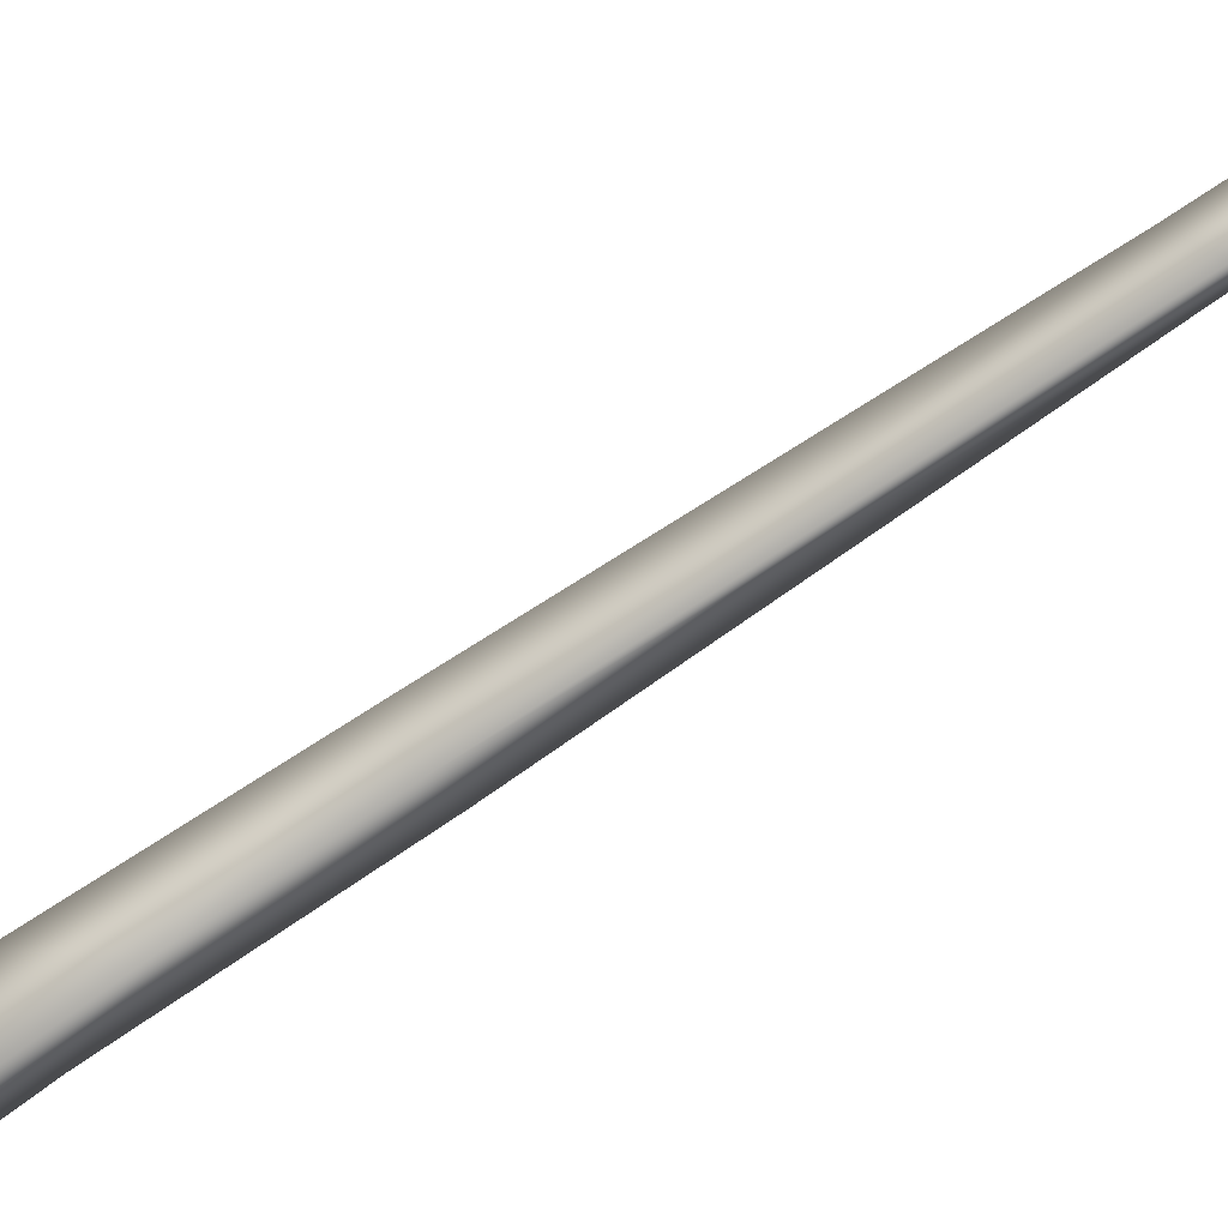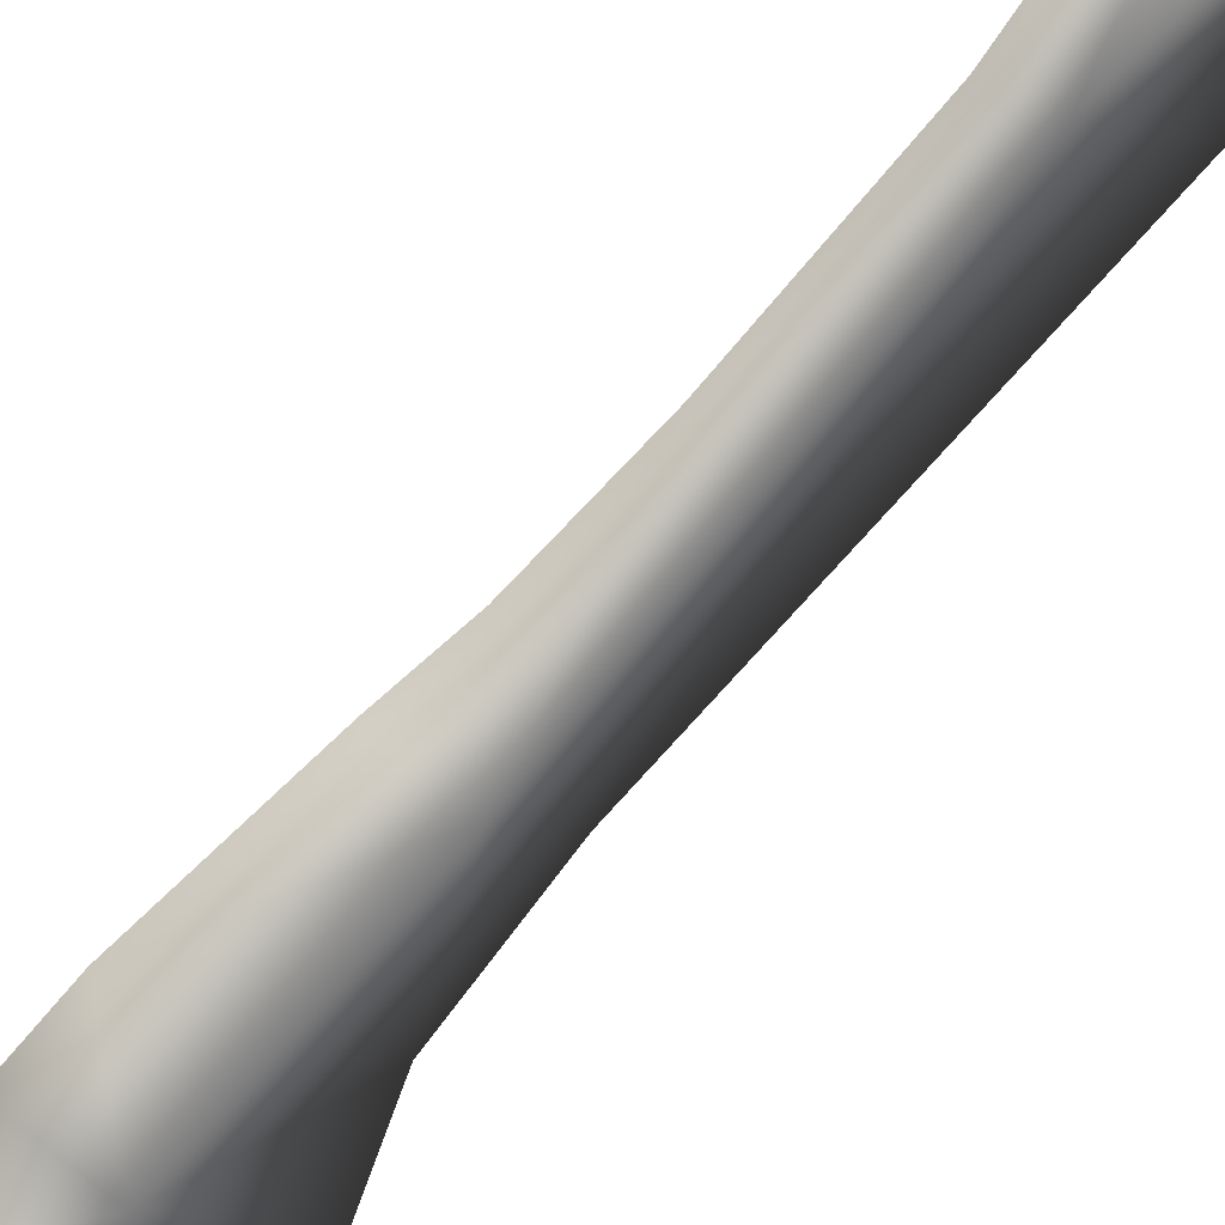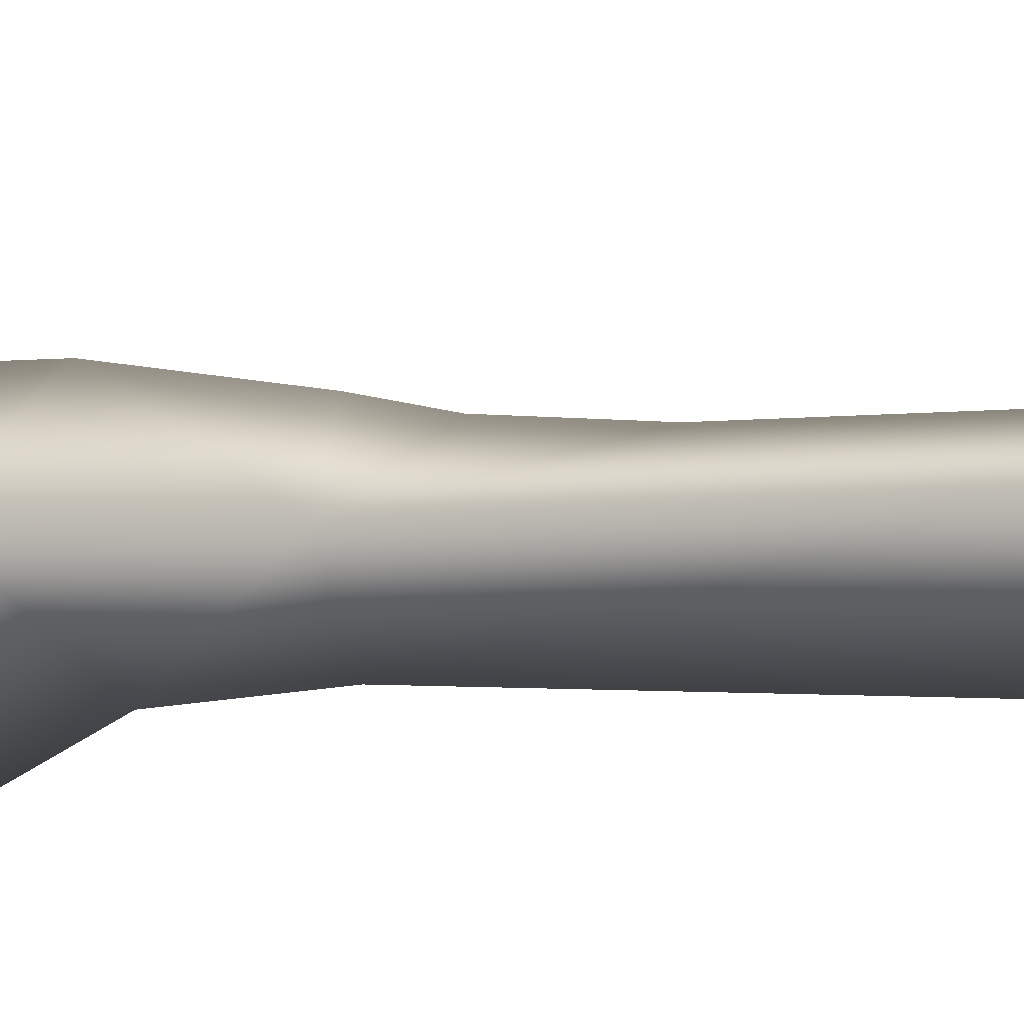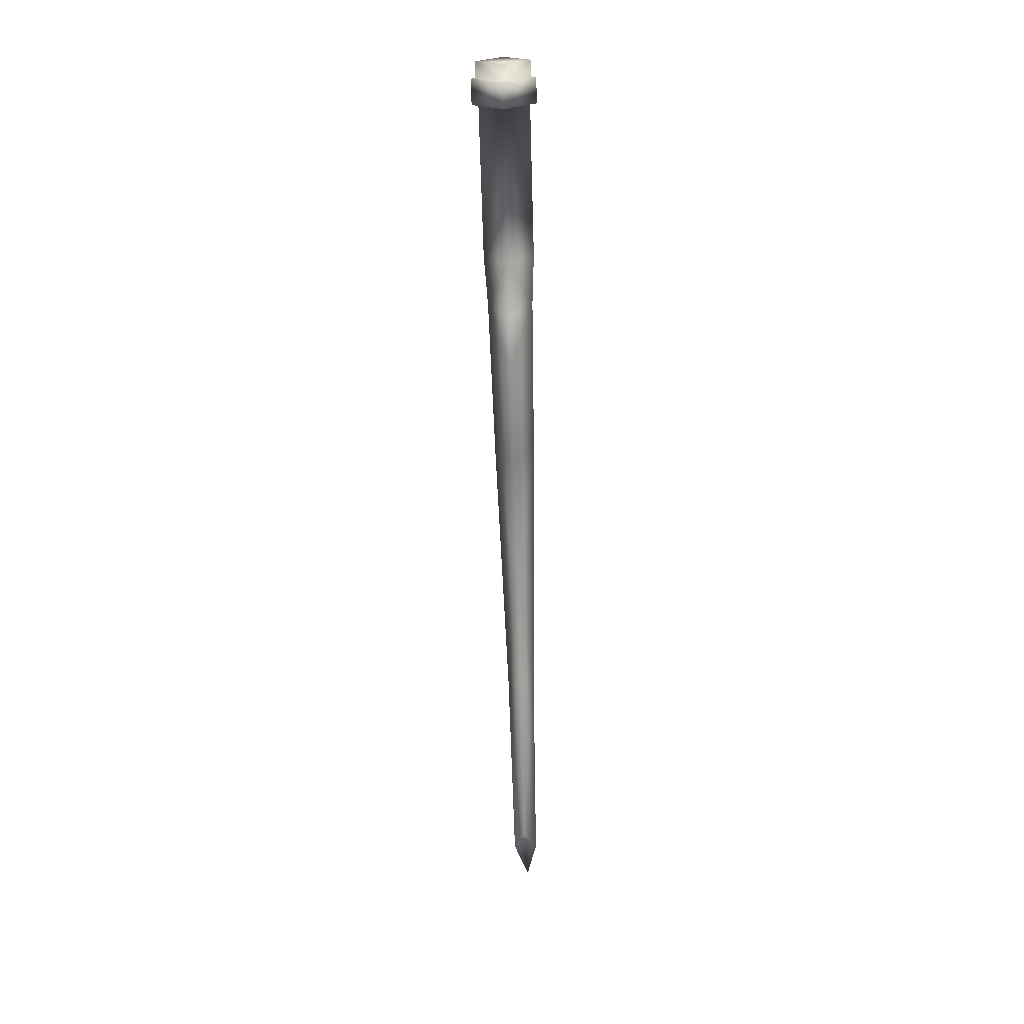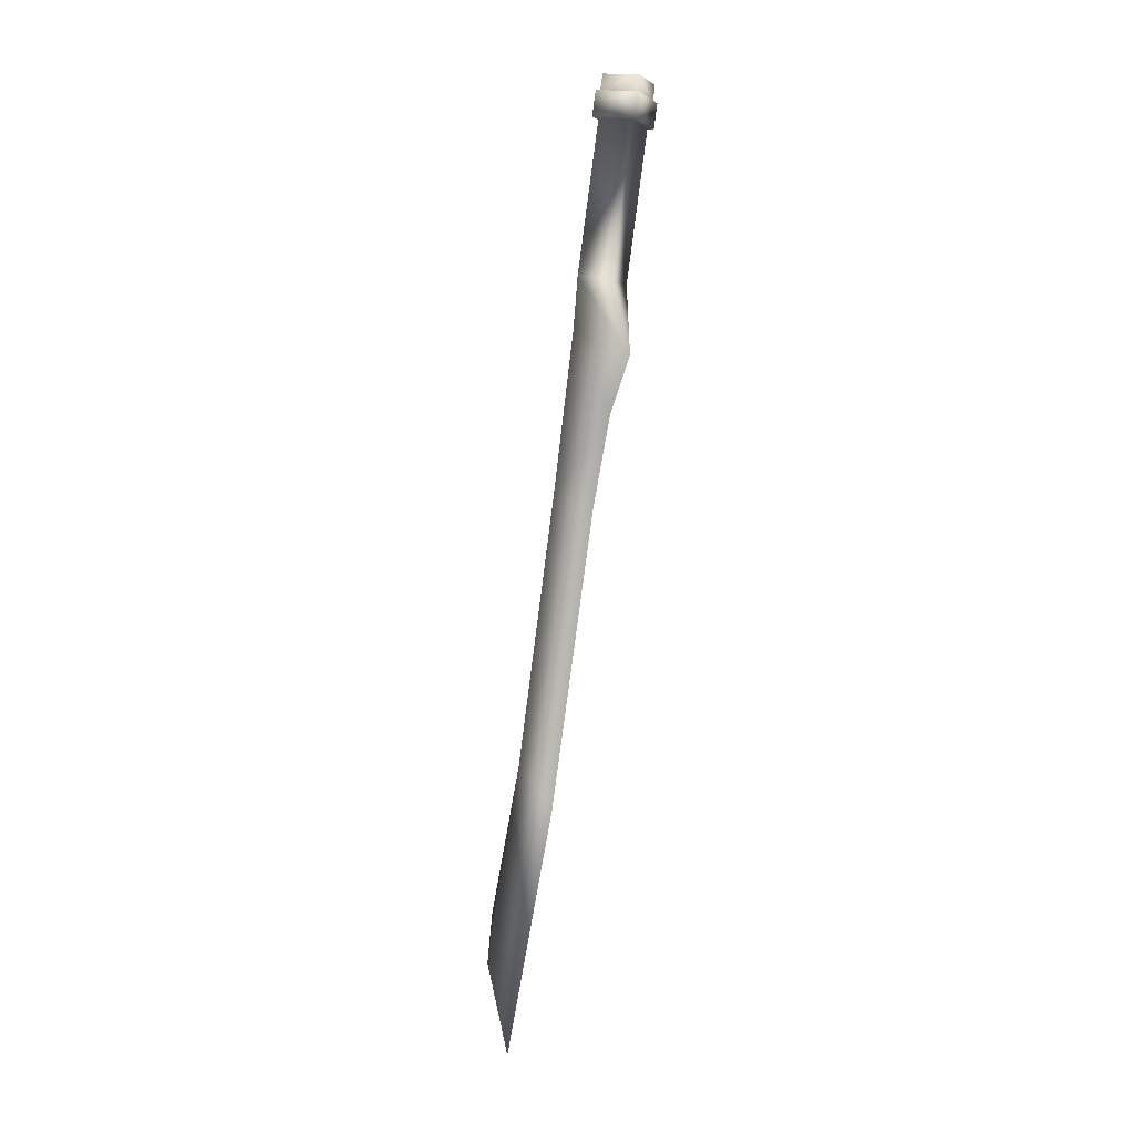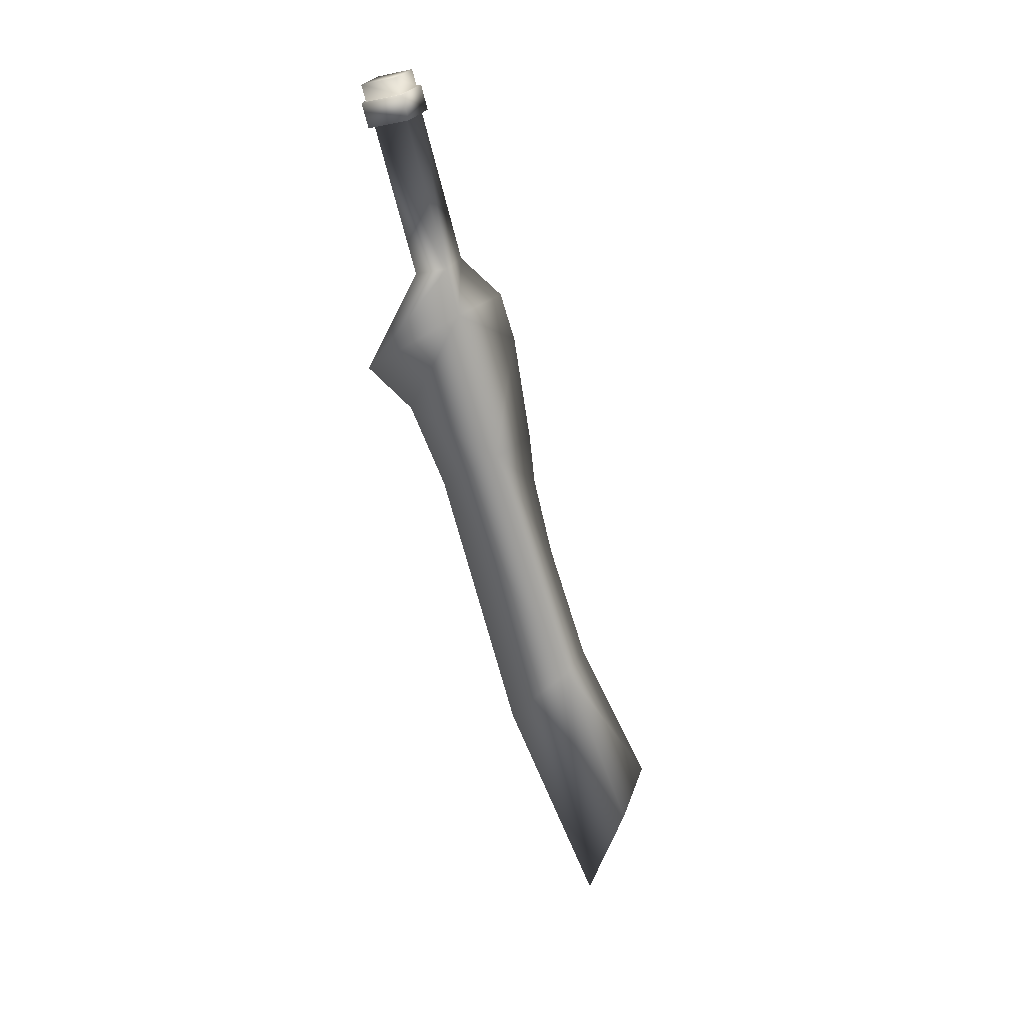
<metadata>
{"format":"obj","ext":"obj","renderer":"f3d","projection":"perspective","resolution":1024,"background":"white","views":[{"elev":-38.0,"azim":-43.2,"up":"+Z"},{"elev":79.6,"azim":-124.5,"up":"+Z"},{"elev":35.6,"azim":-59.7,"up":"+Z"},{"elev":38.0,"azim":37.4,"up":"+Y"},{"elev":-13.5,"azim":-164.5,"up":"+Y"},{"elev":12.8,"azim":-75.7,"up":"+Y"}]}
</metadata>
<code>
v 0.1172 -0.4094 0.06721
v 0.06132 -0.1694 0.07288
v 0.07079 -0.1794 0.0178
v 0.1078 -0.3995 0.1223
v 0.01606 -0.192 0.01067
v 0.06252 -0.422 0.06007
v 0.07919 -0.179 0.01156
v 0.06723 -0.1665 0.081
v 0.01015 -0.1949 0.002541
v 0.07146 -0.1407 0.003345
v 0.05951 -0.1282 0.07279
v 0.002423 -0.1566 -0.005678
v 0.06544 -0.141 0.007813
v 0.05527 -0.1303 0.06697
v 0.006657 -0.1545 0.0001408
v 0.06038 -0.1159 0.002425
v 0.05021 -0.1053 0.06158
v 0.00159 -0.1294 -0.005247
v 0.02584 -0.1174 0.02808
v 0.05293 -0.4121 0.115
v 0.006478 -0.1821 0.06558
v -0.001921 -0.1824 0.07181
v -0.00965 -0.1442 0.0636
v -0.003635 -0.1439 0.05913
v -0.008701 -0.1188 0.05374
v 0.1286 -0.485 0.08515
v 0.1508 -0.4608 0.1767
v 0.1678 -0.5352 0.1953
v 0.1737 -0.7229 0.1384
v 0.06329 -0.6393 0.04871
v 0.1906 -0.7025 0.2164
v 0.1986 -0.7797 0.2229
v 0.01895 -0.57 -0.007031
v 0.1012 -0.77 0.09232
v 0.261 -1.121 0.2507
v 0.1897 -1.196 0.1872
v 0.2933 -1.551 0.3063
v 0.3378 -1.413 0.3425
v 0.346 -1.335 0.3896
v 0.2655 -1.093 0.295
v 0.2217 -0.905 0.2468
v 0.3233 -1.413 0.3545
v 0.2259 -1.122 0.2768
v 0.3076 -1.414 0.365
v 0.1219 -0.7251 0.1769
v 0.07096 -0.4874 0.128
g zhu_jue_01_w_0
f 3 2 1
f 2 4 1
f 5 3 1
f 6 5 1
f 3 7 2
f 7 8 2
f 5 9 3
f 9 7 3
f 7 10 8
f 10 11 8
f 9 12 7
f 12 10 7
f 10 13 11
f 13 14 11
f 12 15 10
f 15 13 10
f 13 16 14
f 16 17 14
f 15 18 13
f 18 16 13
f 16 19 17
f 18 19 16
f 5 6 20
f 21 5 20
f 2 21 20
f 4 2 20
f 8 22 2
f 22 21 2
f 22 9 21
f 12 9 22
f 9 5 21
f 23 22 8
f 11 23 8
f 23 12 22
f 15 12 23
f 24 23 11
f 14 24 11
f 24 15 23
f 18 15 24
f 25 24 14
f 17 25 14
f 25 18 24
f 19 25 17
f 19 18 25
f 4 26 1
f 27 26 4
f 27 28 26
f 26 28 29
f 26 29 30
f 31 29 28
f 31 32 29
f 26 33 1
f 33 26 30
f 1 33 6
f 34 30 29
f 29 35 34
f 34 35 36
f 37 36 35
f 38 37 35
f 38 35 39
f 35 40 39
f 41 40 35
f 29 41 35
f 32 41 29
f 38 42 37
f 39 42 38
f 33 20 6
f 40 43 39
f 36 37 43
f 43 34 36
f 40 41 43
f 43 44 39
f 37 44 43
f 42 44 37
f 42 39 44
f 32 31 45
f 43 45 34
f 41 45 43
f 41 32 45
f 45 31 28
f 28 46 45
f 46 4 20
f 46 27 4
f 28 27 46
f 45 46 30
f 33 46 20
f 46 33 30
f 30 34 45

</code>
